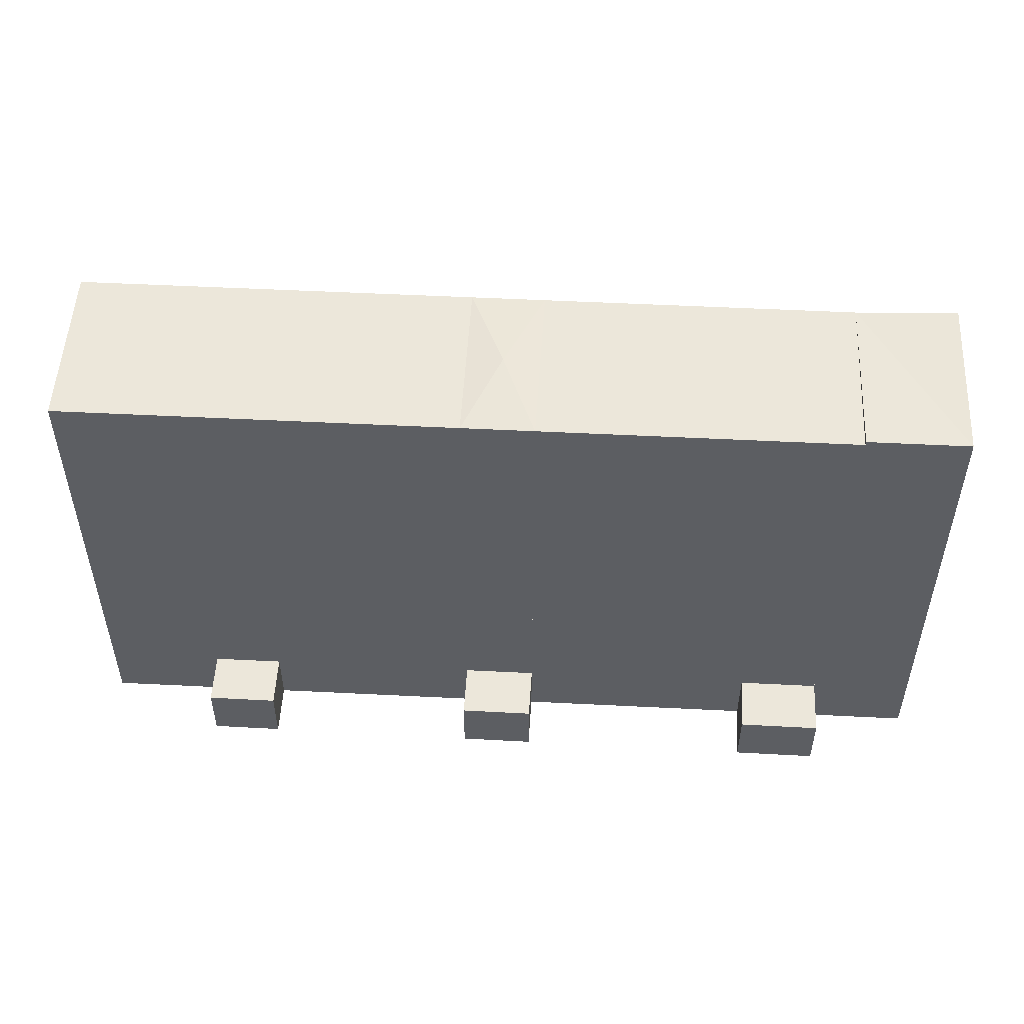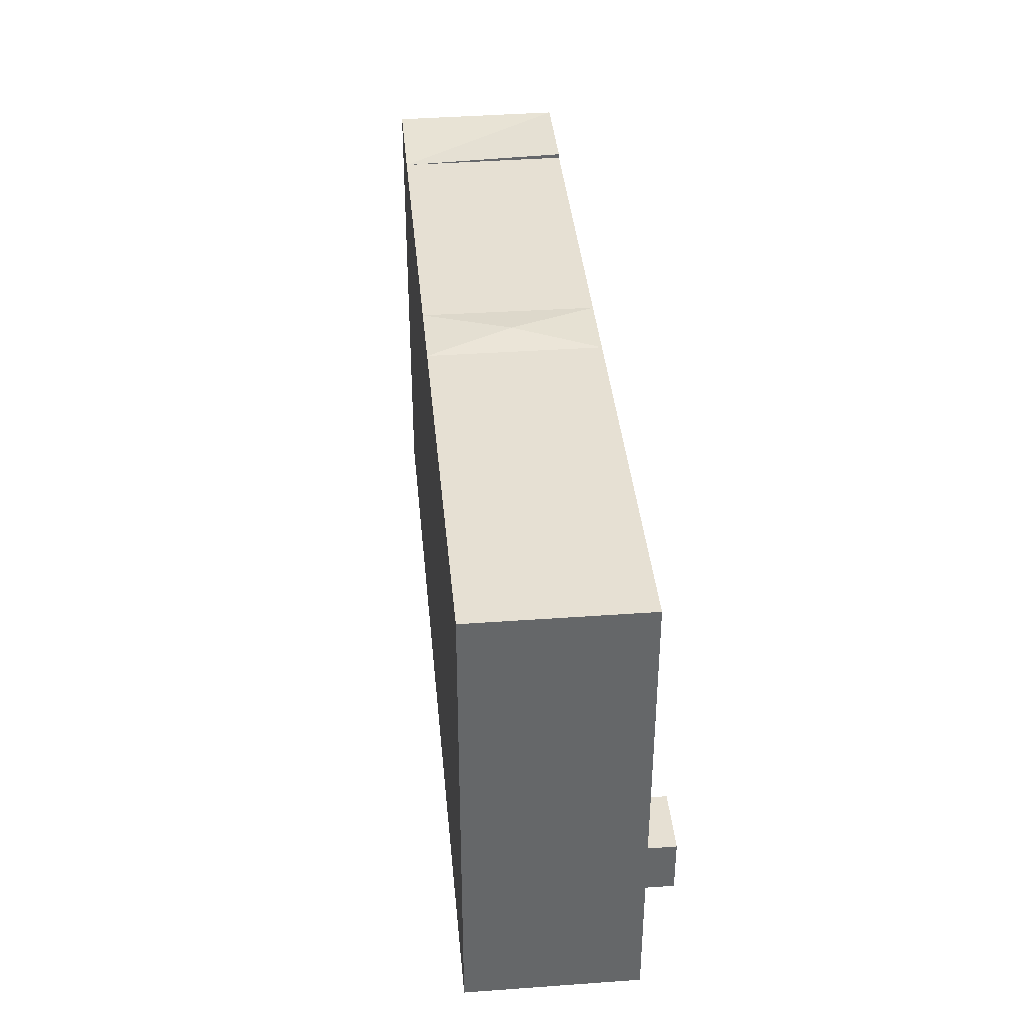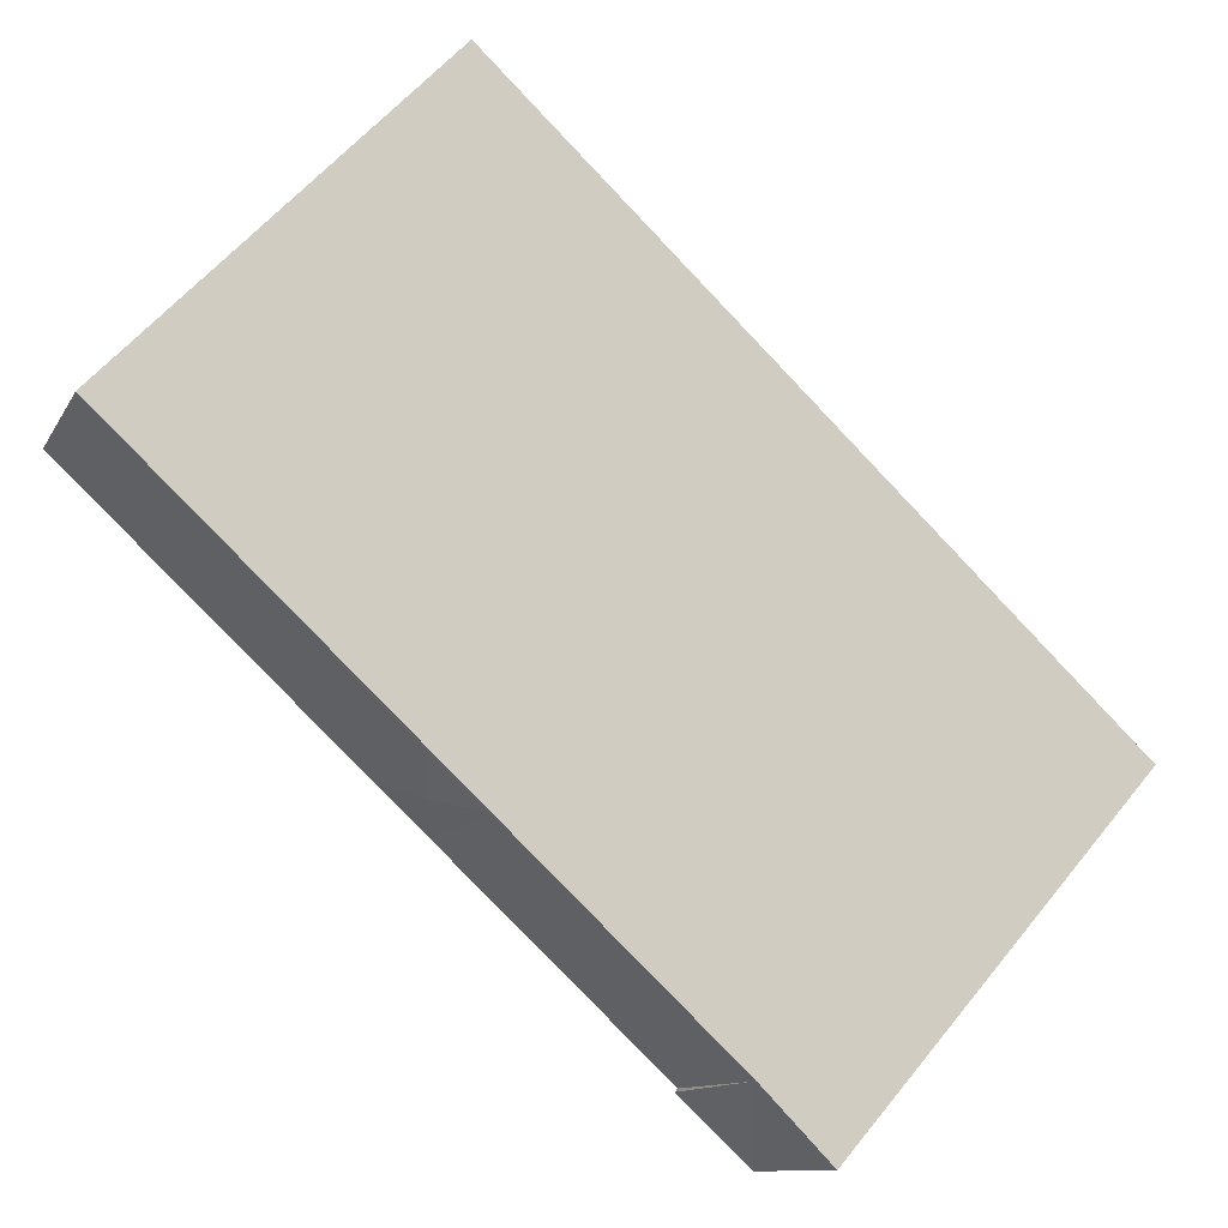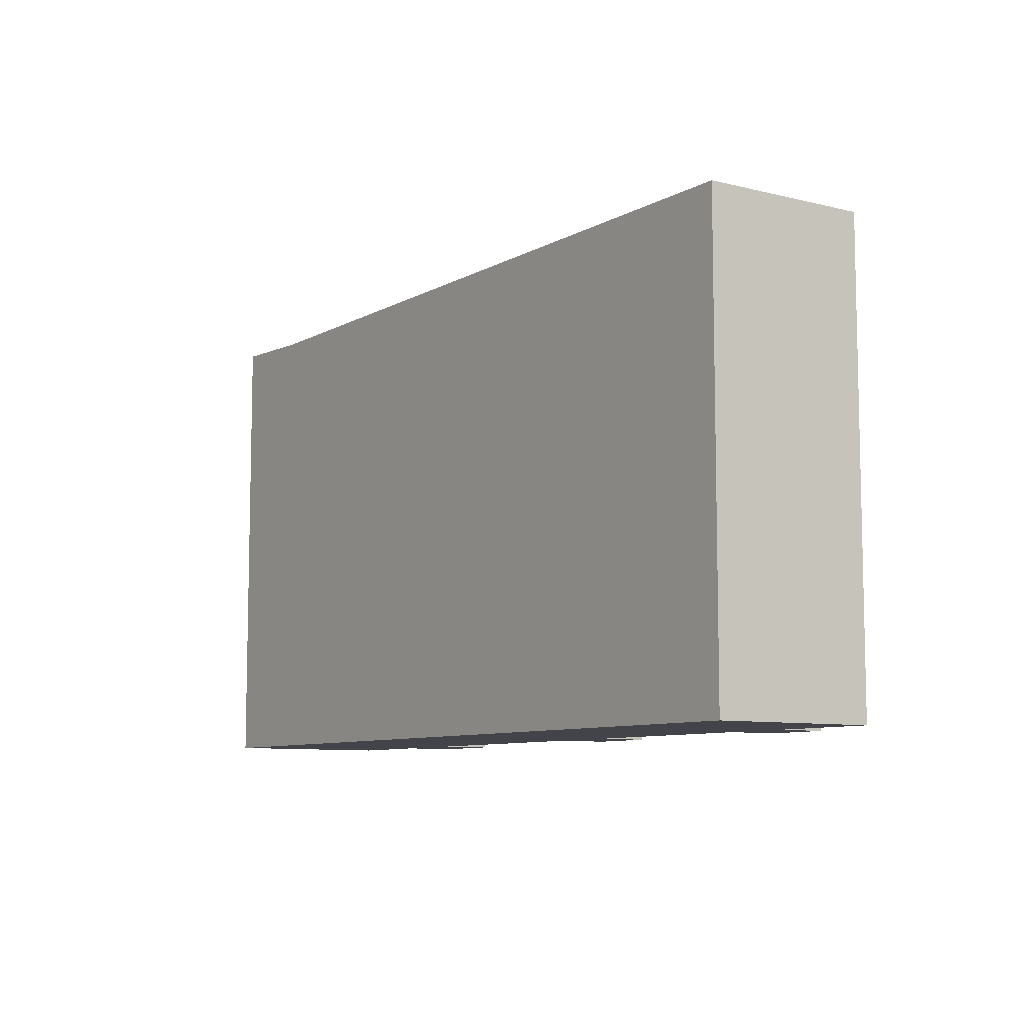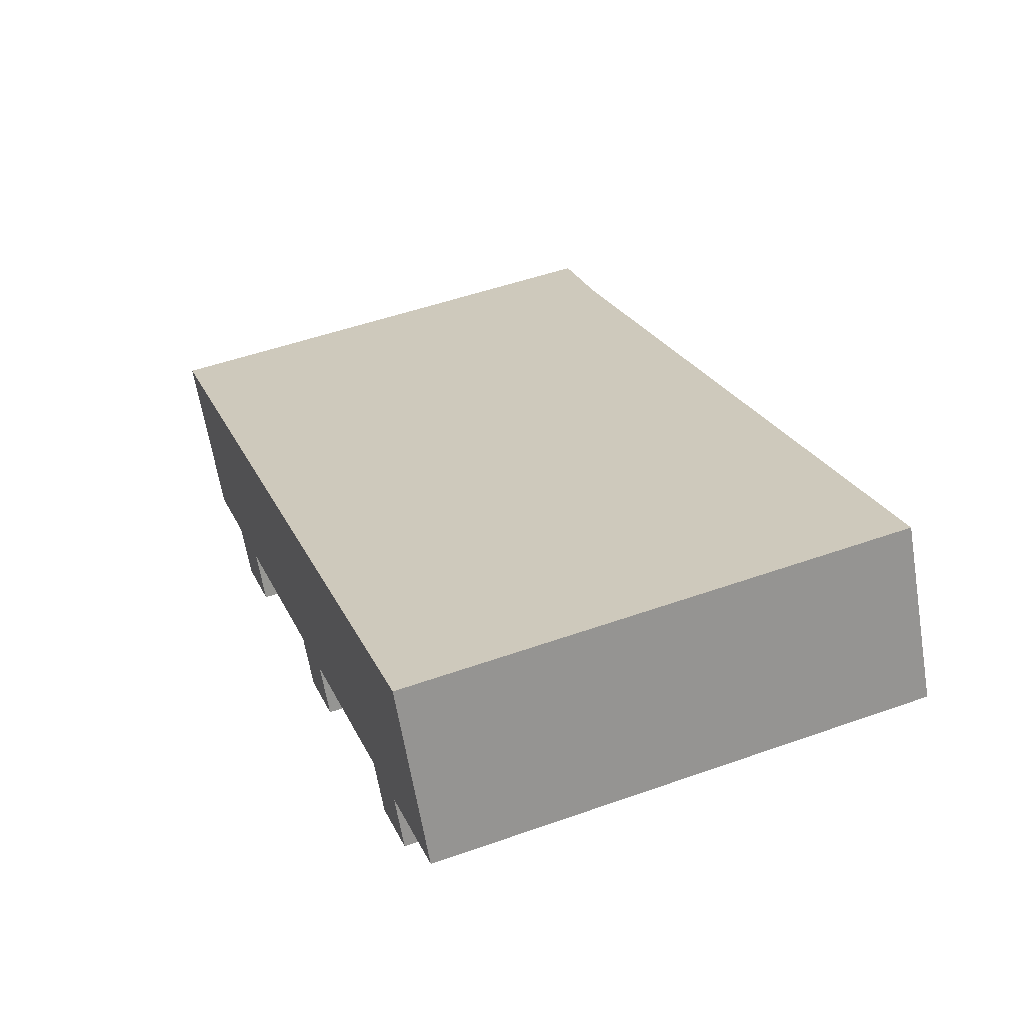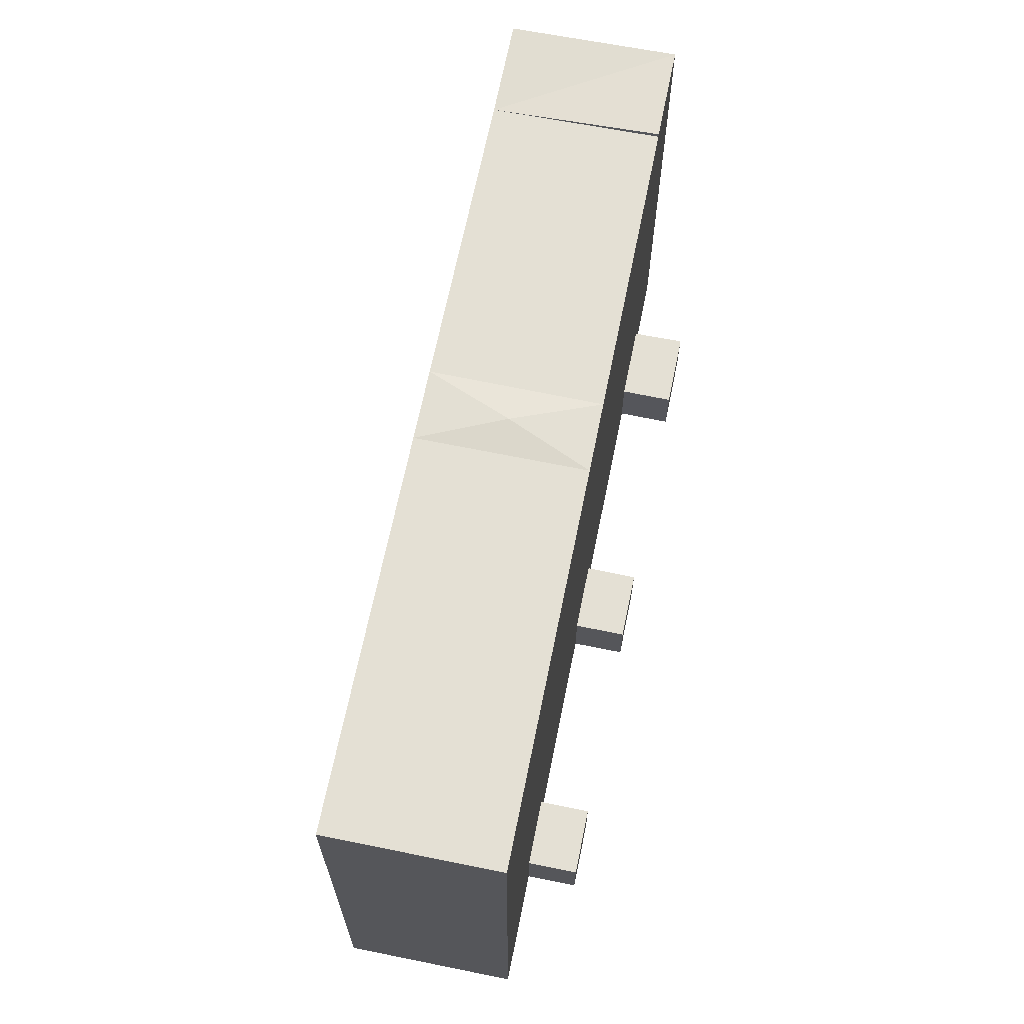
<metadata>
{"format":"obj","ext":"obj","renderer":"f3d","projection":"perspective","resolution":1024,"background":"white","views":[{"elev":52.2,"azim":155.9,"up":"+Y"},{"elev":38.4,"azim":57.5,"up":"+Y"},{"elev":59.5,"azim":-141.0,"up":"+Z"},{"elev":-8.4,"azim":28.4,"up":"+Y"},{"elev":51.0,"azim":68.9,"up":"+Z"},{"elev":66.2,"azim":74.2,"up":"+Y"}]}
</metadata>
<code>
v  47.74 -4.833e-16 7.893
v  50.26 -7.989e-16 13.05
v  46.16 -6.698e-16 10.94
v  51.82 -6.133e-16 10.02
v  31.18 4.459e-17 -0.7282
v  33.77 -2.797e-16 4.568
v  29.54 -1.462e-16 2.388
v  35.39 -8.954e-17 1.462
v  11.1 4.345e-16 -7.095
v  17.49 4.808e-16 -7.852
v  15.81 2.859e-16 -4.669
v  12.73 6.324e-16 -10.33
v  51.86 -1.633e-15 26.67
v  45.04 -1.418e-15 23.16
v  57.08 -1.014e-15 16.56
v  40.91 -1.288e-15 21.04
v  28.53 -8.984e-16 14.67
v  24.23 -7.629e-16 12.46
v  10.5 -3.308e-16 5.402
v  5.948 -1.873e-16 3.059
v  0 0 0
v  5.148 6.218e-16 -10.15
v  51.82 3.893 10.02
v  46.16 3.893 10.94
v  50.26 3.893 13.05
v  47.74 3.893 7.893
v  35.39 3.889 1.462
v  29.54 3.889 2.388
v  33.77 3.889 4.568
v  31.18 3.889 -0.7284
v  12.73 3.885 -10.33
v  15.81 3.885 -4.669
v  17.49 3.885 -7.852
v  11.1 3.885 -7.095
v  50.26 31.56 13.05
v  51.86 31.56 26.67
v  57.08 31.56 16.56
v  45.04 31.56 23.16
v  46.16 31.56 10.94
v  40.92 31.56 21.04
v  33.77 31.56 4.567
v  28.53 31.56 14.67
v  29.02 31.85 8.521
v  24.23 31.56 12.46
v  29.54 31.56 2.387
v  15.81 31.56 -4.67
v  10.5 31.56 5.401
v  11.1 31.56 -7.096
v  5.948 31.56 3.058
v  5.148 31.85 -10.15
v  0.0006812 31.85 -0.001007
v  11.1 31.85 -7.096
g defaultobject
f 1 2 3
f 2 1 4
f 5 6 7
f 6 5 8
f 9 10 11
f 10 9 12
f 2 13 14
f 13 2 15
f 3 14 16
f 14 3 2
f 6 16 17
f 16 6 3
f 7 17 18
f 17 7 6
f 11 18 19
f 18 11 7
f 20 11 19
f 11 20 9
f 21 9 20
f 9 21 22
f 23 24 25
f 24 23 26
f 27 28 29
f 28 27 30
f 31 32 33
f 32 31 34
f 35 36 37
f 36 35 38
f 39 38 35
f 38 39 40
f 41 40 39
f 40 41 42
f 43 44 42
f 45 44 43
f 43 41 45
f 42 41 43
f 46 44 45
f 44 46 47
f 48 47 46
f 47 48 49
f 49 50 51
f 50 49 52
f 24 1 3
f 1 24 26
f 26 4 1
f 4 26 23
f 4 25 2
f 25 4 23
f 28 5 7
f 5 28 30
f 30 8 5
f 8 30 27
f 8 29 6
f 29 8 27
f 34 12 9
f 12 34 31
f 31 10 12
f 10 31 33
f 10 32 11
f 32 10 33
f 13 38 14
f 38 13 36
f 35 15 2
f 15 35 37
f 15 36 13
f 36 15 37
f 14 40 16
f 40 14 38
f 39 25 24
f 25 39 35
f 16 42 17
f 42 16 40
f 41 3 6
f 3 41 39
f 17 44 18
f 44 17 42
f 45 29 28
f 29 45 41
f 18 47 19
f 47 18 44
f 46 7 11
f 7 46 45
f 19 49 20
f 49 19 47
f 48 32 34
f 32 48 46
f 20 51 21
f 51 20 49
f 51 22 21
f 22 51 50
f 50 9 22
f 9 50 52
f 52 49 48

</code>
